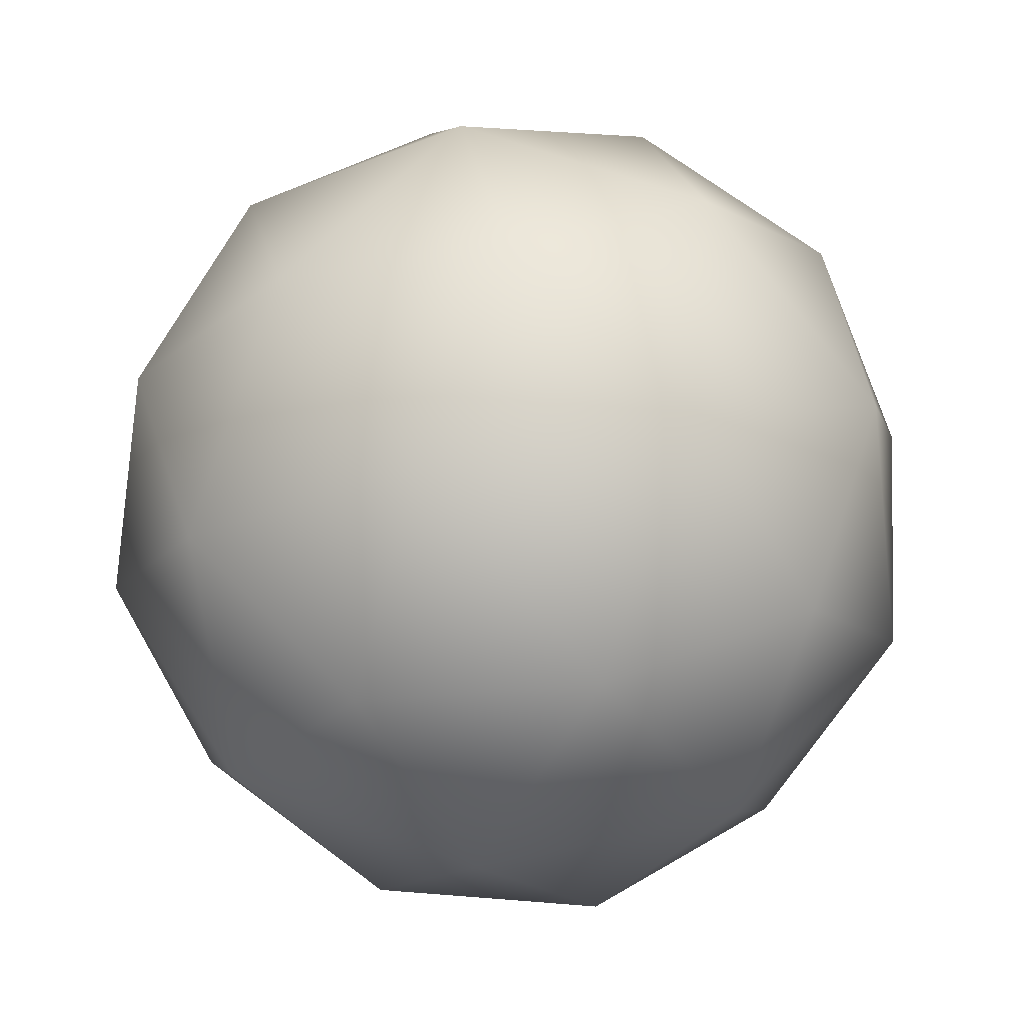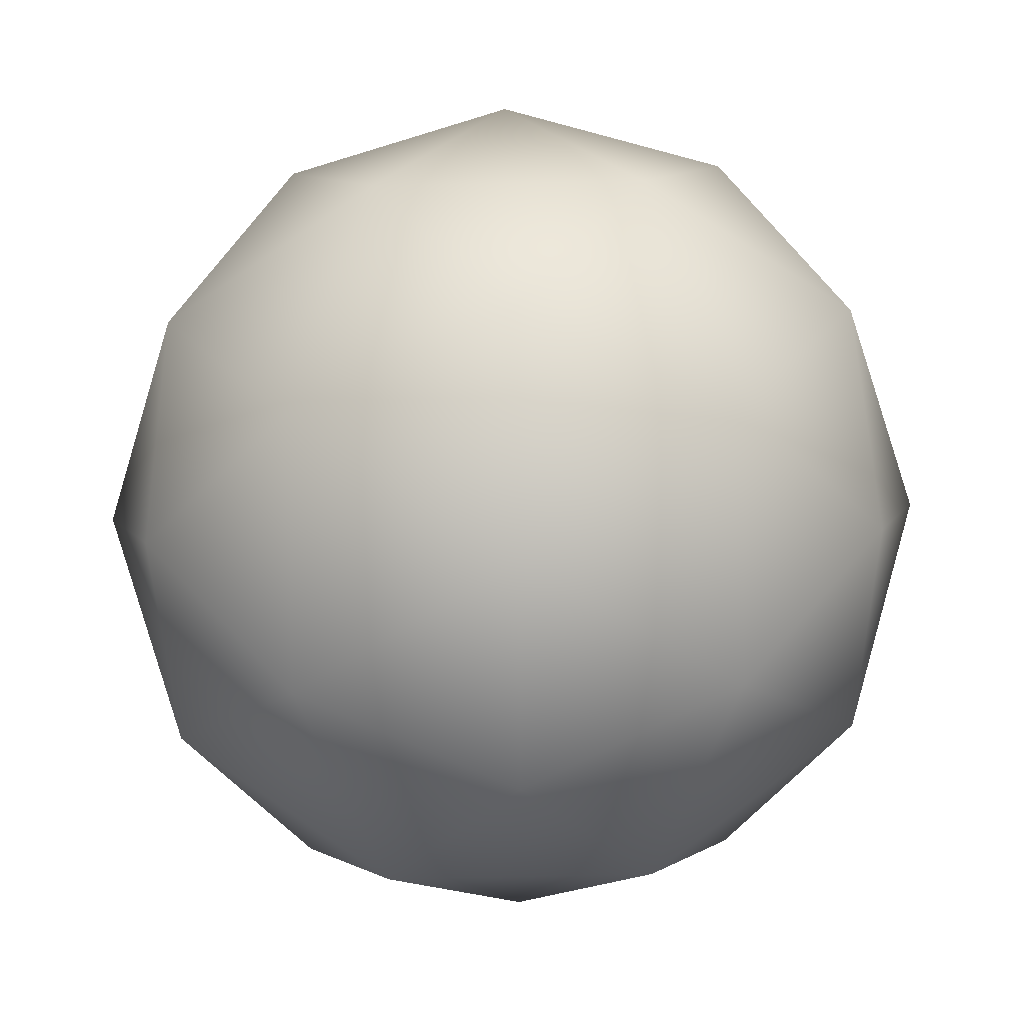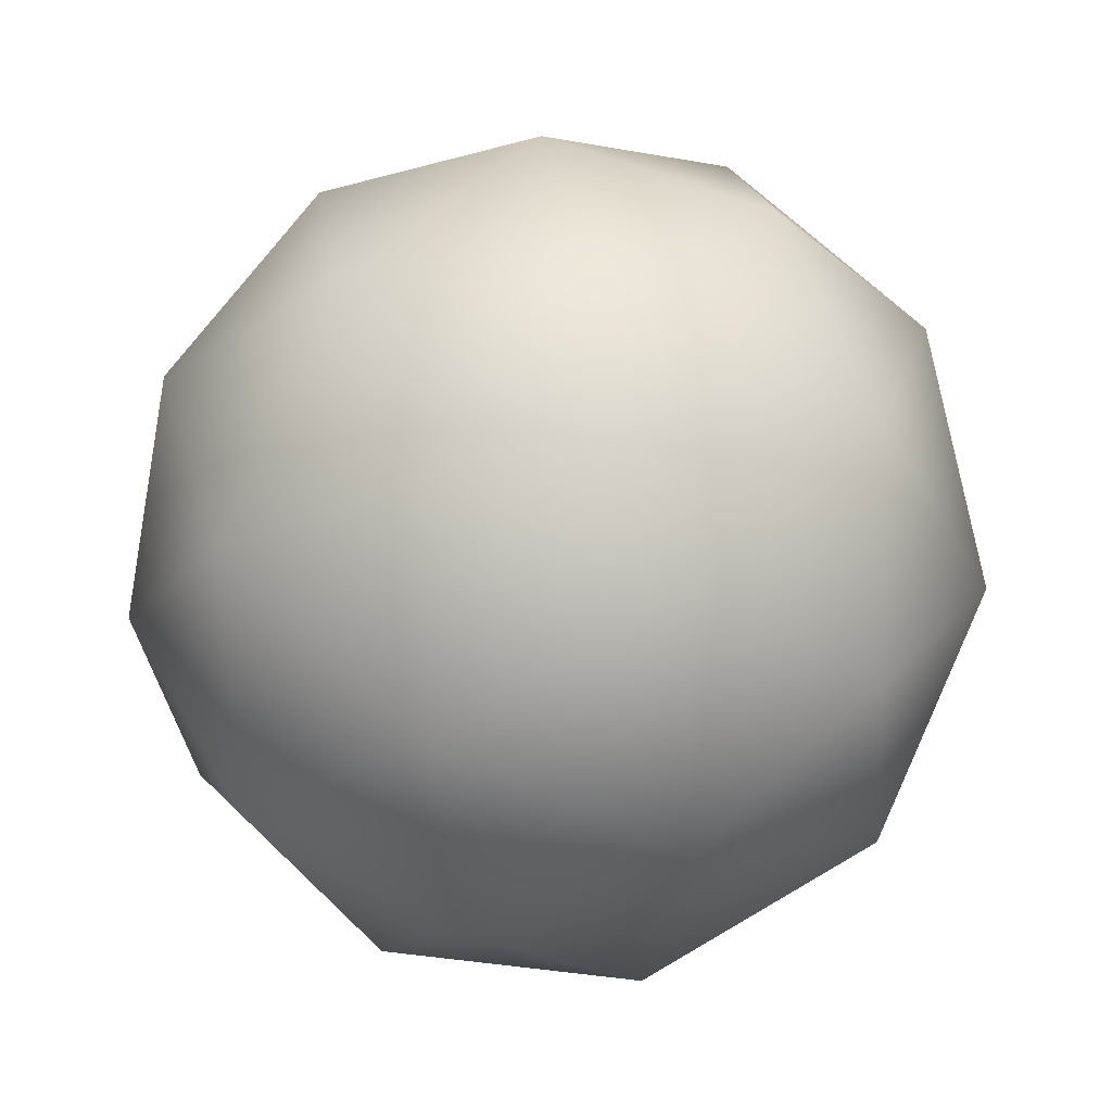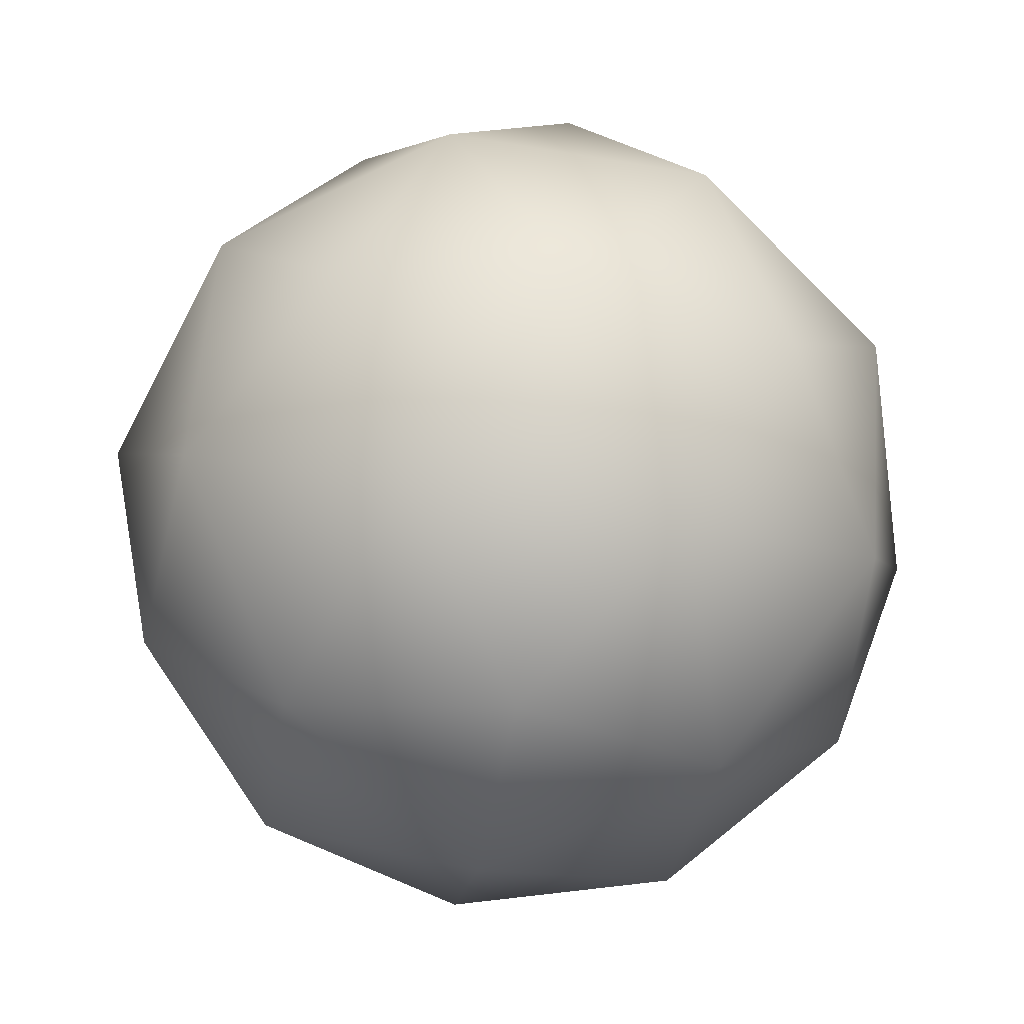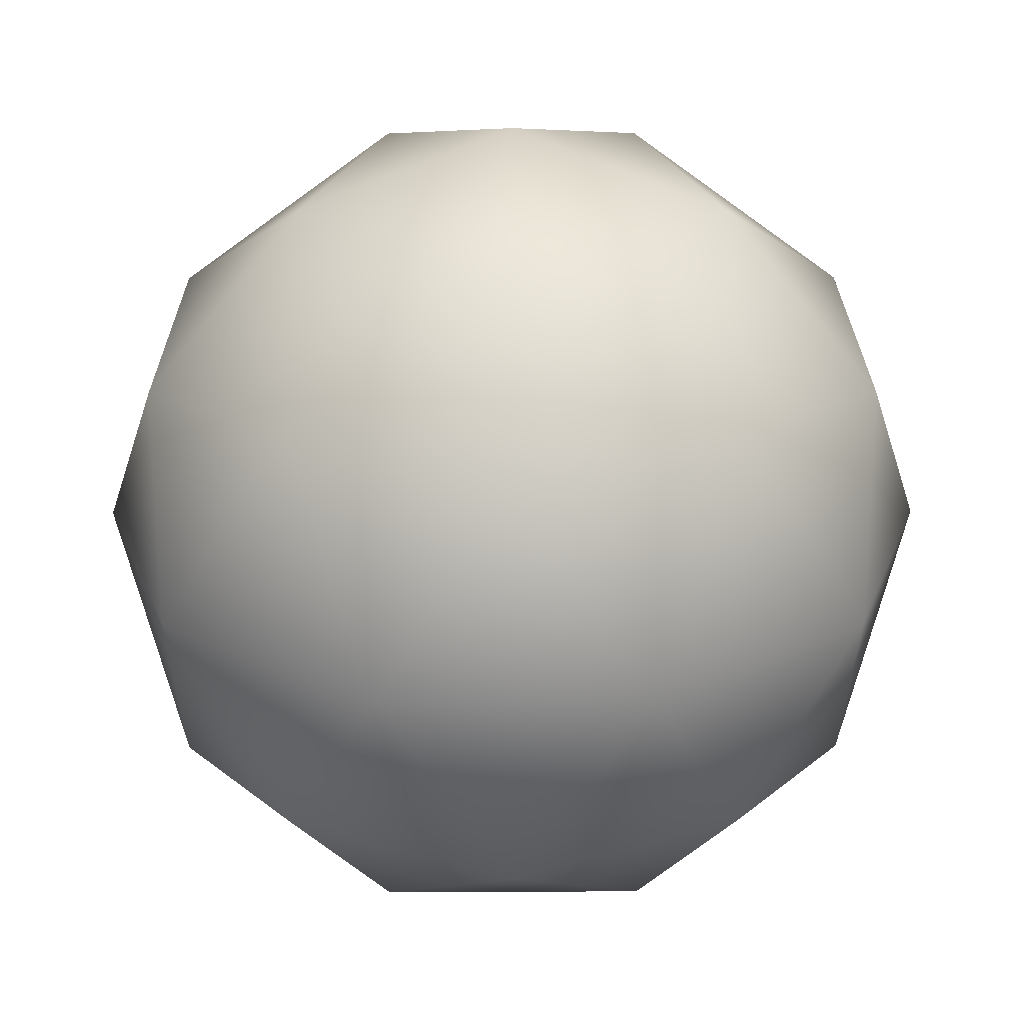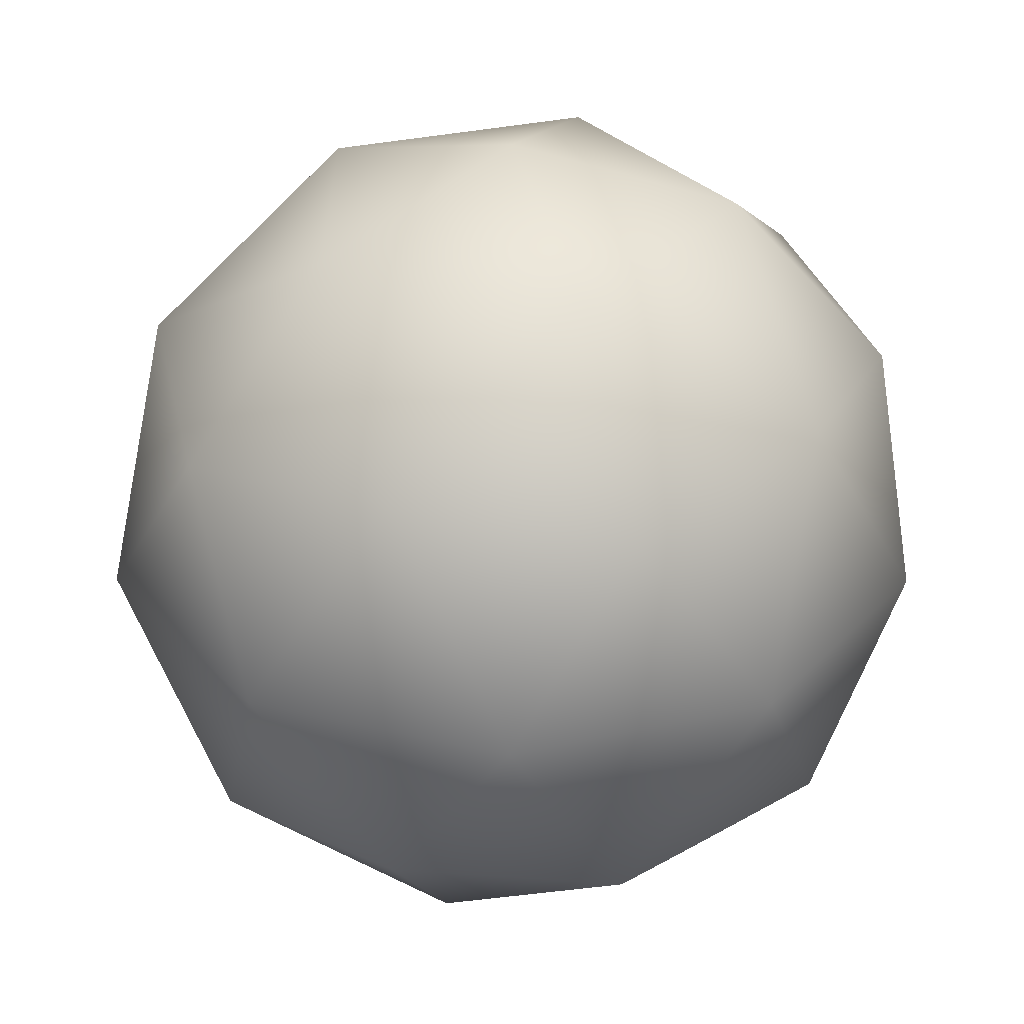
<metadata>
{"format":"obj","ext":"obj","renderer":"f3d","projection":"perspective","resolution":1024,"background":"white","views":[{"elev":54.7,"azim":166.7,"up":"+Z"},{"elev":64.4,"azim":-1.2,"up":"+Z"},{"elev":-76.5,"azim":32.3,"up":"+Y"},{"elev":41.2,"azim":-118.3,"up":"+Y"},{"elev":26.0,"azim":143.7,"up":"+Z"},{"elev":32.1,"azim":54.3,"up":"+Z"}]}
</metadata>
<code>
g
v 0 1 -1
v 0 1.526 -0.8507
v 0.5 1.162 -0.8507
v 0 1.894 -0.4472
v 0.5 1.688 -0.5257
v 0.8507 1.276 -0.4472
v 0.309 0.5747 -0.8507
v 0.809 0.7371 -0.5257
v 0.5257 0.2764 -0.4472
v -0.309 0.5747 -0.8507
v 0 0.1493 -0.5257
v -0.5257 0.2764 -0.4472
v -0.5 1.162 -0.8507
v -0.809 0.7371 -0.5257
v -0.8507 1.276 -0.4472
v -0.5 1.688 -0.5257
v -0.309 1.951 0
v -0.809 1.588 0
v -0.5257 1.724 0.4472
v -1 1 0
v -0.809 0.4122 0
v -0.8507 0.7236 0.4472
v -0.309 0.04894 0
v 0.309 0.04894 0
v 0 0.1056 0.4472
v 0.809 0.4122 0
v 1 1 0
v 0.8507 0.7236 0.4472
v 0.809 1.588 0
v 0.309 1.951 0
v 0.5257 1.724 0.4472
v 0 1.851 0.5257
v -0.809 1.263 0.5257
v -0.5 0.3118 0.5257
v 0.5 0.3118 0.5257
v 0.809 1.263 0.5257
v 0 1 1
v 0.309 1.425 0.8507
v -0.309 1.425 0.8507
v 0.5 0.8375 0.8507
v 0 0.4743 0.8507
v -0.5 0.8375 0.8507
g
f 3 1 2
f 5 2 4
f 6 3 5
f 3 2 5
f 7 1 3
f 8 3 6
f 9 7 8
f 7 3 8
f 10 1 7
f 11 7 9
f 12 10 11
f 10 7 11
f 13 1 10
f 14 10 12
f 15 13 14
f 13 10 14
f 2 1 13
f 16 13 15
f 4 2 16
f 2 13 16
f 17 4 16
f 18 16 15
f 19 17 18
f 17 16 18
f 20 15 14
f 21 14 12
f 22 20 21
f 20 14 21
f 23 12 11
f 24 11 9
f 25 23 24
f 23 11 24
f 26 9 8
f 27 8 6
f 28 26 27
f 26 8 27
f 29 6 5
f 30 5 4
f 31 29 30
f 29 5 30
f 30 4 17
f 32 17 19
f 31 30 32
f 30 17 32
f 18 15 20
f 33 20 22
f 19 18 33
f 18 20 33
f 21 12 23
f 34 23 25
f 22 21 34
f 21 23 34
f 24 9 26
f 35 26 28
f 25 24 35
f 24 26 35
f 27 6 29
f 36 29 31
f 28 27 36
f 27 29 36
f 39 37 38
f 32 38 31
f 19 39 32
f 39 38 32
f 38 37 40
f 36 40 28
f 31 38 36
f 38 40 36
f 40 37 41
f 35 41 25
f 28 40 35
f 40 41 35
f 41 37 42
f 34 42 22
f 25 41 34
f 41 42 34
f 42 37 39
f 33 39 19
f 22 42 33
f 42 39 33

</code>
